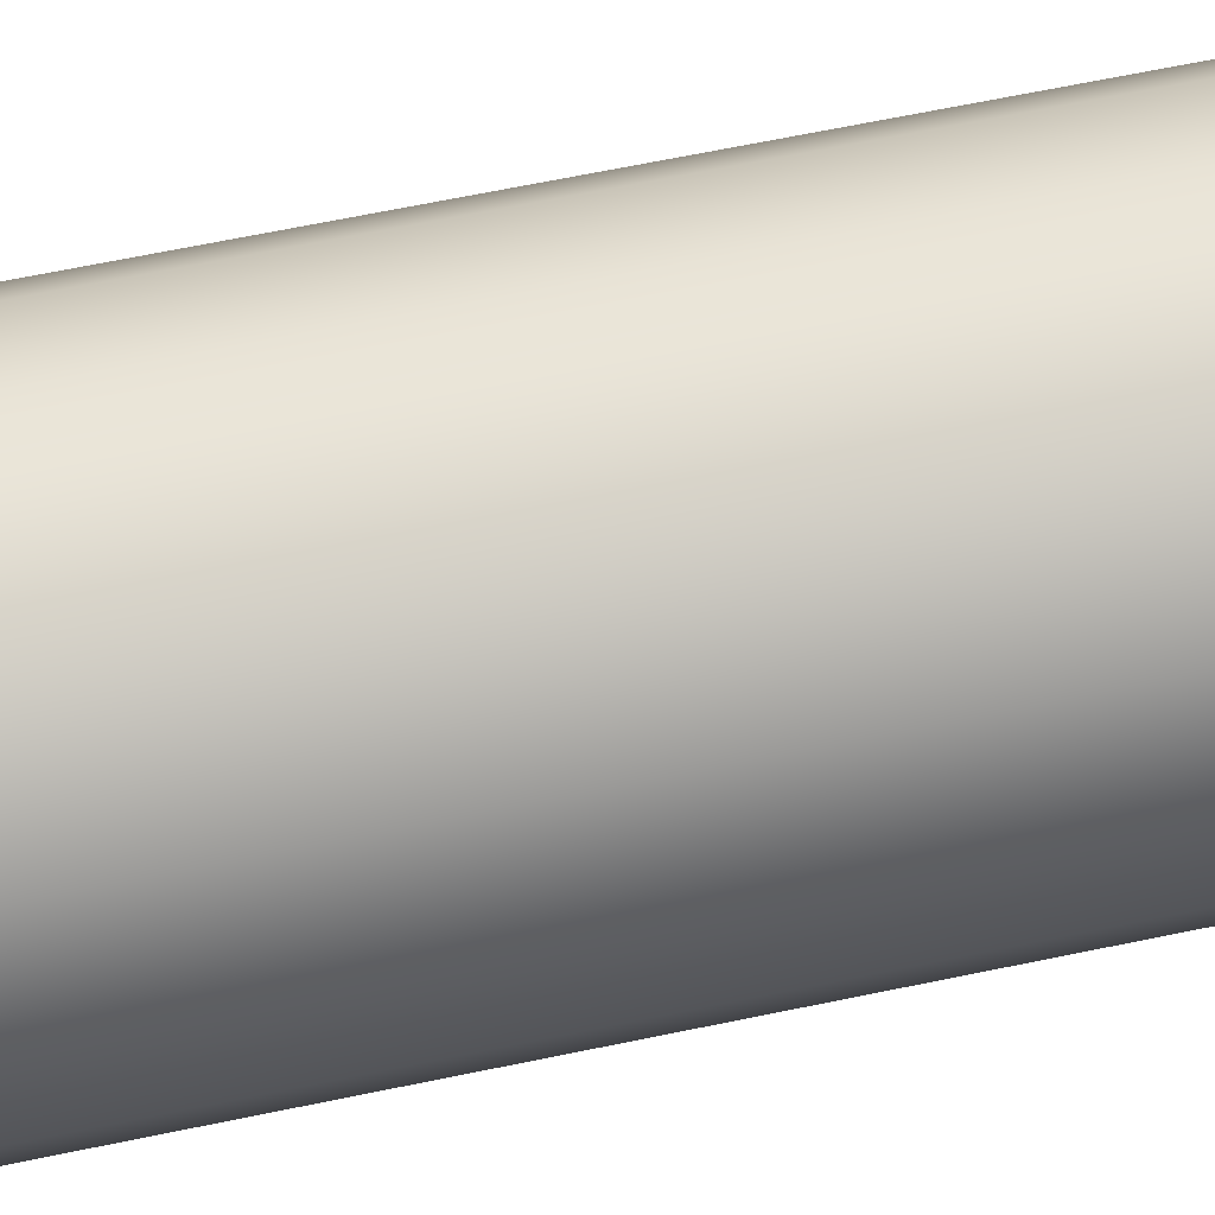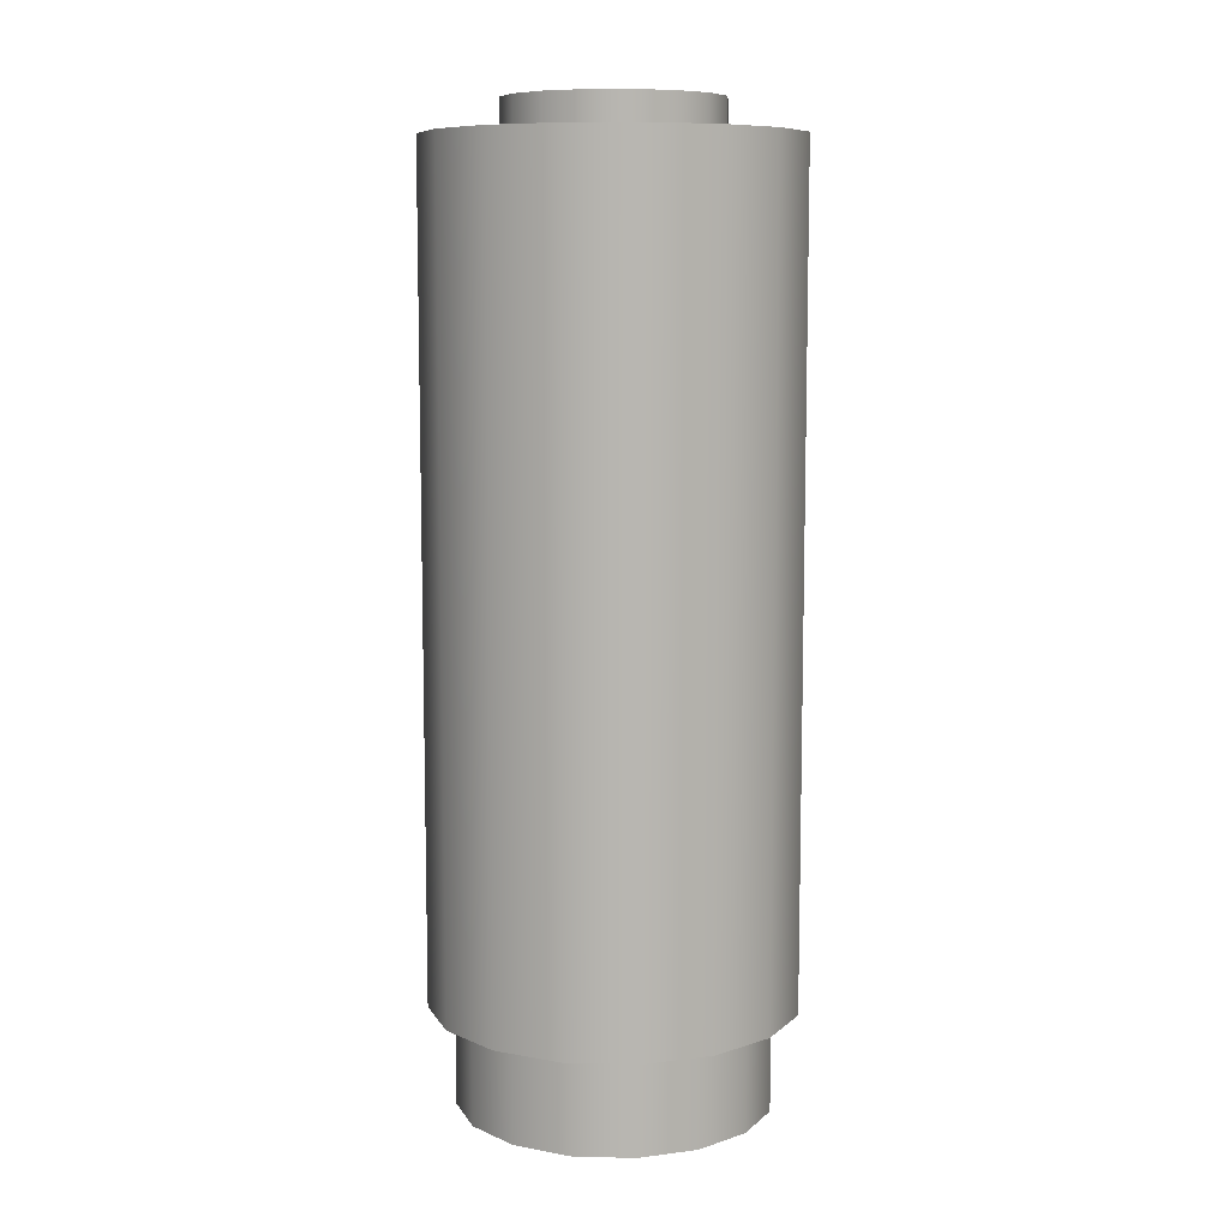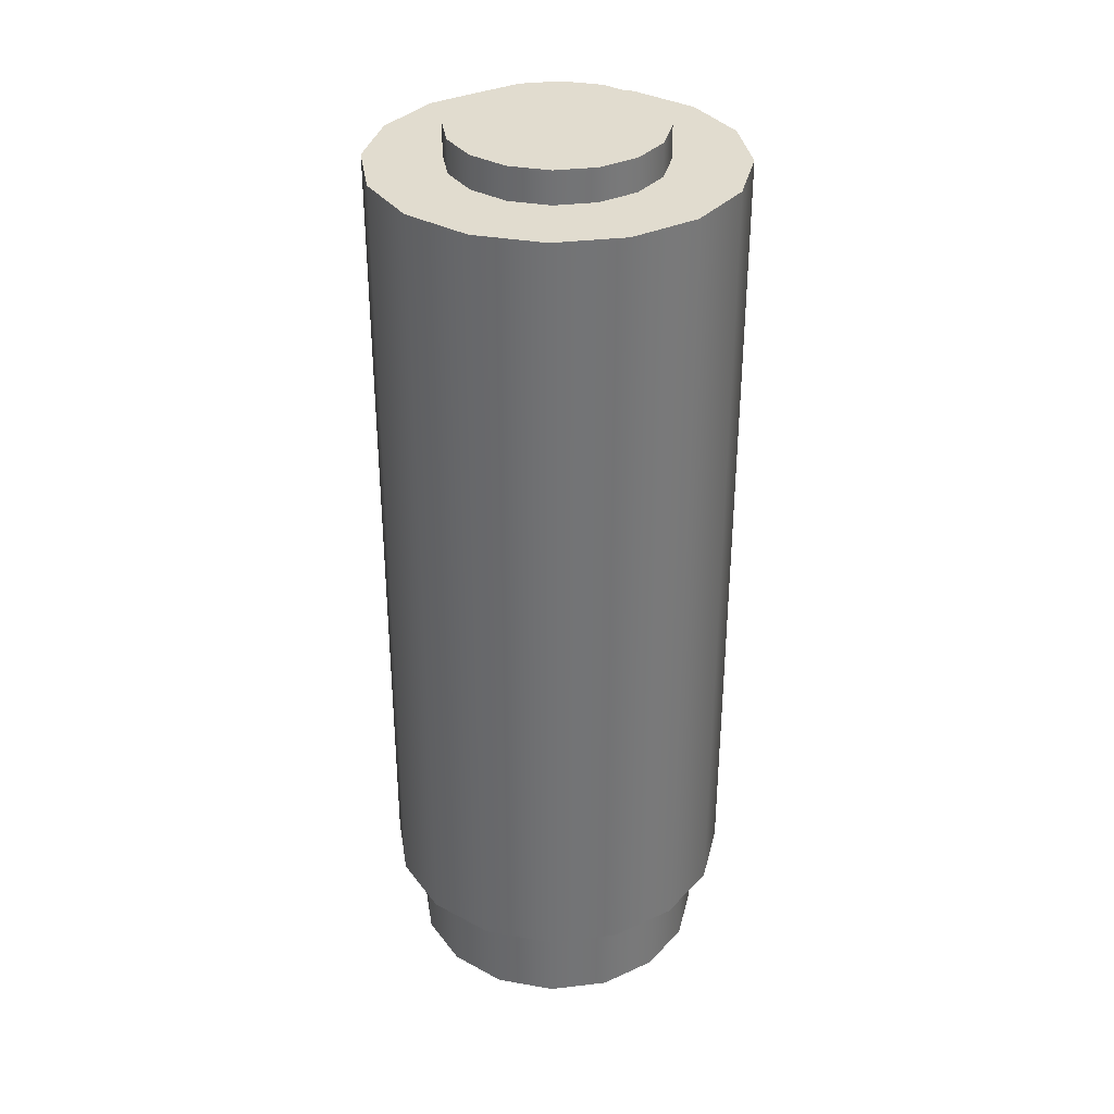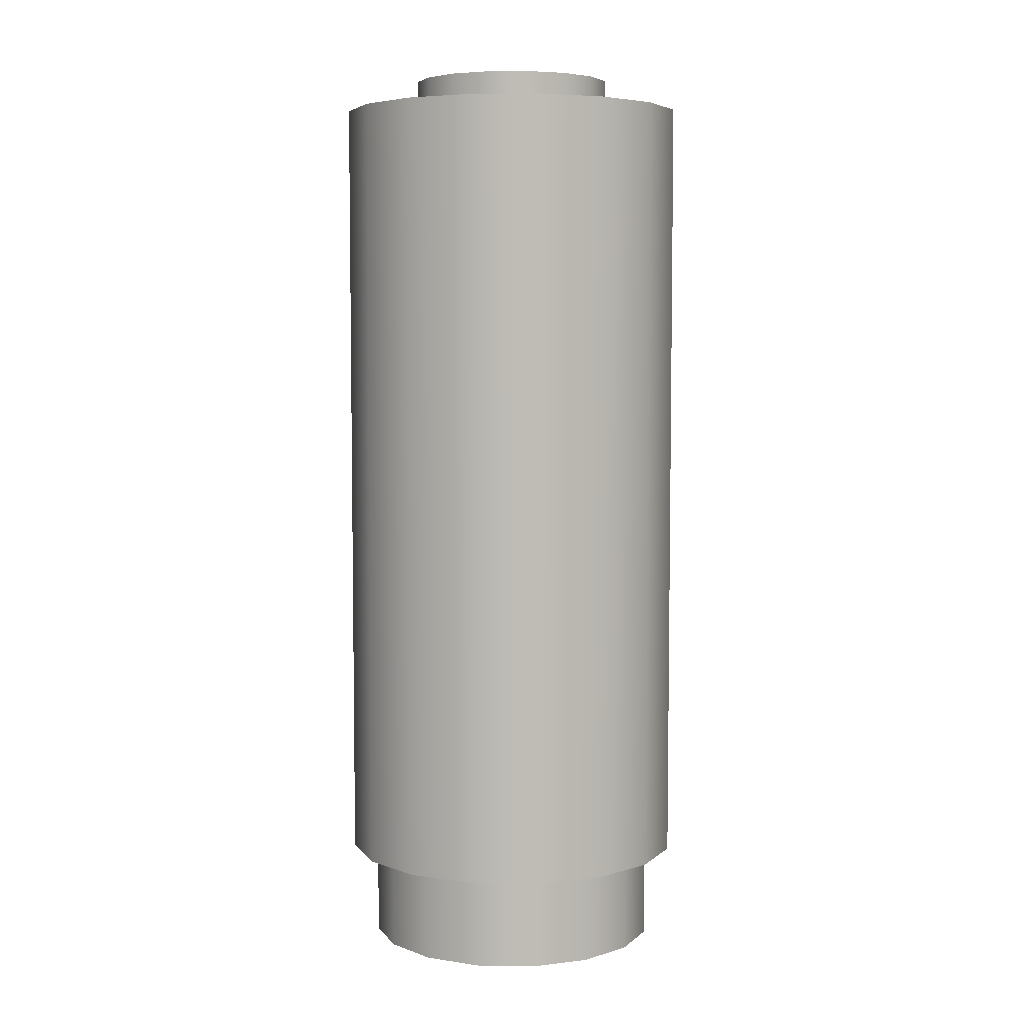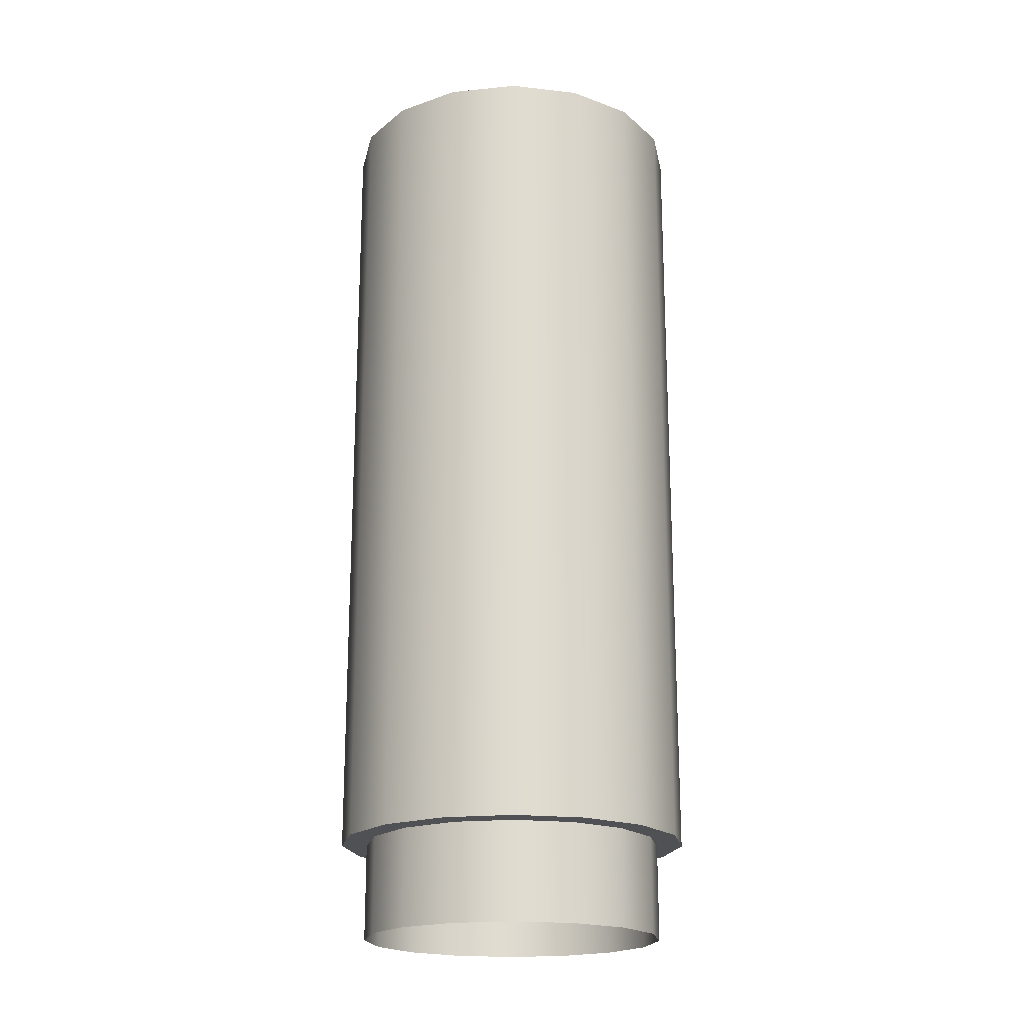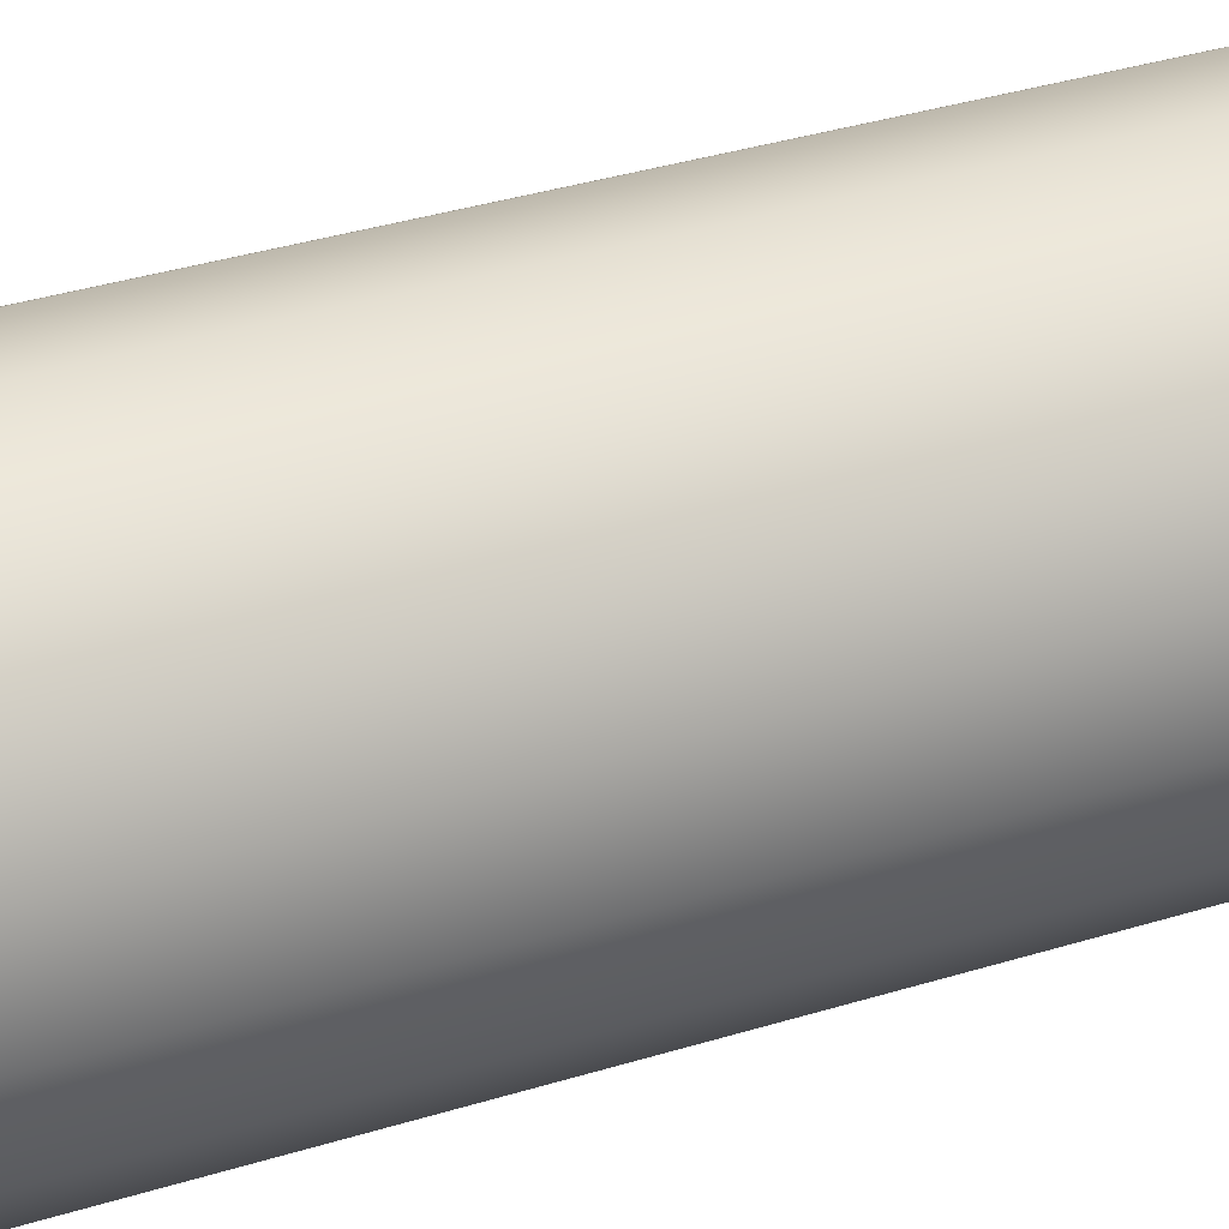
<metadata>
{"format":"obj","ext":"obj","renderer":"f3d","projection":"perspective","resolution":1024,"background":"white","views":[{"elev":66.9,"azim":-101.7,"up":"+Z"},{"elev":8.9,"azim":82.6,"up":"+Y"},{"elev":34.3,"azim":-65.3,"up":"+Y"},{"elev":5.5,"azim":13.7,"up":"+Y"},{"elev":-19.8,"azim":21.8,"up":"+Y"},{"elev":37.0,"azim":-111.7,"up":"+Z"}]}
</metadata>
<code>
o Primitive83
v -0 2.3 -0.256
v -0 2.22 -0.256
v 0.09797 2.22 -0.2365
v 0.09797 2.3 -0.2365
v 0.181 2.22 -0.181
v 0.181 2.3 -0.181
v 0.2365 2.22 -0.09797
v 0.2365 2.3 -0.09797
v 0.256 2.22 0
v 0.256 2.3 0
v 0.256 2.3 0
v 0.256 2.22 0
v 0.2365 2.22 0.09797
v 0.2365 2.3 0.09797
v 0.181 2.22 0.181
v 0.181 2.3 0.181
v 0.09797 2.22 0.2365
v 0.09797 2.3 0.2365
v -0 2.22 0.256
v -0 2.3 0.256
v -0.09797 2.22 0.2365
v -0.09797 2.3 0.2365
v -0.181 2.22 0.181
v -0.181 2.3 0.181
v -0.2365 2.22 0.09797
v -0.2365 2.3 0.09797
v -0.256 2.22 0
v -0.256 2.3 0
v -0.2365 2.22 -0.09797
v -0.2365 2.3 -0.09797
v -0.181 2.22 -0.181
v -0.181 2.3 -0.181
v -0.09797 2.22 -0.2365
v -0.09797 2.3 -0.2365
v -0 2.3 0
v -0 2.3 -0.256
v 0.09797 2.3 -0.2365
v 0.181 2.3 -0.181
v 0.2365 2.3 -0.09797
v 0.256 2.3 0
v 0.2365 2.3 0.09797
v 0.181 2.3 0.181
v 0.09797 2.3 0.2365
v -0 2.3 0.256
v -0.09797 2.3 0.2365
v -0.181 2.3 0.181
v -0.2365 2.3 0.09797
v -0.256 2.3 0
v -0.2365 2.3 -0.09797
v -0.181 2.3 -0.181
v -0.09797 2.3 -0.2365
v -0 0.22 -0.376
v -0 -0.02 -0.376
v 0.1439 -0.02 -0.3474
v 0.1439 0.22 -0.3474
v 0.2659 -0.02 -0.2659
v 0.2659 0.22 -0.2659
v 0.3474 -0.02 -0.1439
v 0.3474 0.22 -0.1439
v 0.376 -0.02 0
v 0.376 0.22 0
v 0.376 0.22 0
v 0.376 -0.02 0
v 0.3474 -0.02 0.1439
v 0.3474 0.22 0.1439
v 0.2659 -0.02 0.2659
v 0.2659 0.22 0.2659
v 0.1439 -0.02 0.3474
v 0.1439 0.22 0.3474
v -0 -0.02 0.376
v -0 0.22 0.376
v -0.1439 -0.02 0.3474
v -0.1439 0.22 0.3474
v -0.2659 -0.02 0.2659
v -0.2659 0.22 0.2659
v -0.3474 -0.02 0.1439
v -0.3474 0.22 0.1439
v -0.376 -0.02 0
v -0.376 0.22 0
v -0.3474 -0.02 -0.1439
v -0.3474 0.22 -0.1439
v -0.2659 -0.02 -0.2659
v -0.2659 0.22 -0.2659
v -0.1439 -0.02 -0.3474
v -0.1439 0.22 -0.3474
v -0 2.22 -0.44
v -0 0.22 -0.44
v 0.1684 0.22 -0.4065
v 0.1684 2.22 -0.4065
v 0.3111 0.22 -0.3111
v 0.3111 2.22 -0.3111
v 0.4065 0.22 -0.1684
v 0.4065 2.22 -0.1684
v 0.44 0.22 0
v 0.44 2.22 0
v 0.44 2.22 0
v 0.44 0.22 0
v 0.4065 0.22 0.1684
v 0.4065 2.22 0.1684
v 0.3111 0.22 0.3111
v 0.3111 2.22 0.3111
v 0.1684 0.22 0.4065
v 0.1684 2.22 0.4065
v -0 0.22 0.44
v -0 2.22 0.44
v -0.1684 0.22 0.4065
v -0.1684 2.22 0.4065
v -0.3111 0.22 0.3111
v -0.3111 2.22 0.3111
v -0.4065 0.22 0.1684
v -0.4065 2.22 0.1684
v -0.44 0.22 0
v -0.44 2.22 0
v -0.4065 0.22 -0.1684
v -0.4065 2.22 -0.1684
v -0.3111 0.22 -0.3111
v -0.3111 2.22 -0.3111
v -0.1684 0.22 -0.4065
v -0.1684 2.22 -0.4065
v -0 2.22 0
v -0 2.22 -0.44
v 0.1684 2.22 -0.4065
v 0.3111 2.22 -0.3111
v 0.4065 2.22 -0.1684
v 0.44 2.22 0
v 0.4065 2.22 0.1684
v 0.3111 2.22 0.3111
v 0.1684 2.22 0.4065
v -0 2.22 0.44
v -0.1684 2.22 0.4065
v -0.3111 2.22 0.3111
v -0.4065 2.22 0.1684
v -0.44 2.22 0
v -0.4065 2.22 -0.1684
v -0.3111 2.22 -0.3111
v -0.1684 2.22 -0.4065
v -0 0.22 0
v 0.1684 0.22 -0.4065
v -0 0.22 -0.44
v 0.3111 0.22 -0.3111
v 0.4065 0.22 -0.1684
v 0.44 0.22 0
v 0.4065 0.22 0.1684
v 0.3111 0.22 0.3111
v 0.1684 0.22 0.4065
v -0 0.22 0.44
v -0.1684 0.22 0.4065
v -0.3111 0.22 0.3111
v -0.4065 0.22 0.1684
v -0.44 0.22 0
v -0.4065 0.22 -0.1684
v -0.3111 0.22 -0.3111
v -0.1684 0.22 -0.4065
f 8 10 9
f 9 7 8
f 6 8 7
f 7 5 6
f 4 6 5
f 5 3 4
f 1 4 3
f 3 2 1
f 34 1 2
f 2 33 34
f 32 34 33
f 33 31 32
f 30 32 31
f 31 29 30
f 28 30 29
f 29 27 28
f 26 28 27
f 27 25 26
f 24 26 25
f 25 23 24
f 22 24 23
f 23 21 22
f 20 22 21
f 21 19 20
f 18 20 19
f 19 17 18
f 16 18 17
f 17 15 16
f 14 16 15
f 15 13 14
f 11 14 13
f 13 12 11
f 37 36 35
f 36 51 35
f 38 37 35
f 51 50 35
f 39 38 35
f 50 49 35
f 40 39 35
f 49 48 35
f 41 40 35
f 48 47 35
f 42 41 35
f 47 46 35
f 43 42 35
f 46 45 35
f 44 43 35
f 45 44 35
f 54 53 52
f 52 55 54
f 85 52 53
f 56 54 55
f 53 84 85
f 55 57 56
f 83 85 84
f 58 56 57
f 84 82 83
f 57 59 58
f 81 83 82
f 60 58 59
f 59 61 60
f 82 80 81
f 79 81 80
f 80 78 79
f 77 79 78
f 78 76 77
f 75 77 76
f 76 74 75
f 73 75 74
f 74 72 73
f 71 73 72
f 72 70 71
f 69 71 70
f 70 68 69
f 67 69 68
f 68 66 67
f 65 67 66
f 66 64 65
f 62 65 64
f 64 63 62
f 88 87 86
f 86 89 88
f 119 86 87
f 90 88 89
f 87 118 119
f 89 91 90
f 117 119 118
f 92 90 91
f 118 116 117
f 91 93 92
f 115 117 116
f 94 92 93
f 93 95 94
f 116 114 115
f 113 115 114
f 114 112 113
f 111 113 112
f 112 110 111
f 109 111 110
f 110 108 109
f 107 109 108
f 108 106 107
f 105 107 106
f 106 104 105
f 103 105 104
f 104 102 103
f 101 103 102
f 102 100 101
f 99 101 100
f 100 98 99
f 96 99 98
f 98 97 96
f 122 121 120
f 121 136 120
f 123 122 120
f 136 135 120
f 124 123 120
f 135 134 120
f 125 124 120
f 134 133 120
f 126 125 120
f 133 132 120
f 127 126 120
f 132 131 120
f 128 127 120
f 131 130 120
f 129 128 120
f 130 129 120
f 139 138 137
f 153 139 137
f 138 140 137
f 152 153 137
f 140 141 137
f 151 152 137
f 141 142 137
f 150 151 137
f 142 143 137
f 149 150 137
f 143 144 137
f 148 149 137
f 144 145 137
f 147 148 137
f 145 146 137
f 146 147 137

</code>
